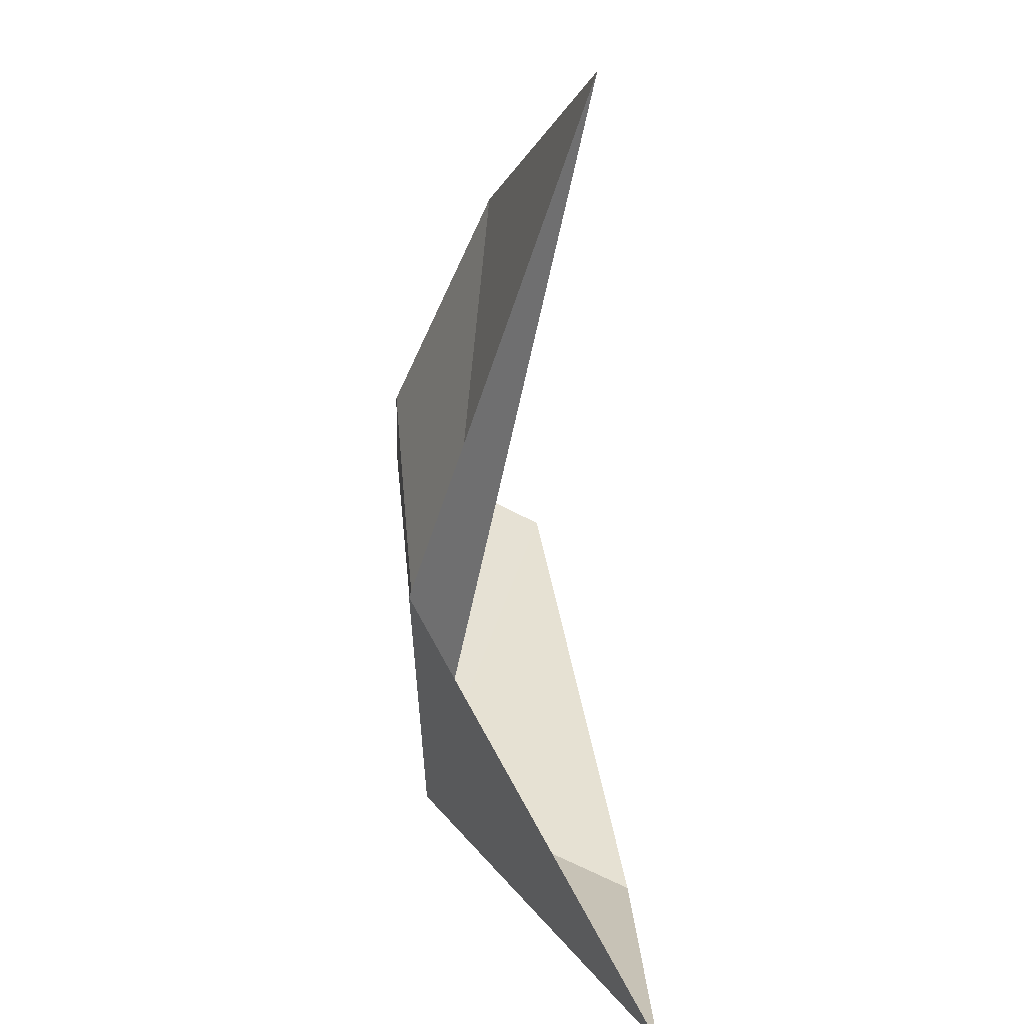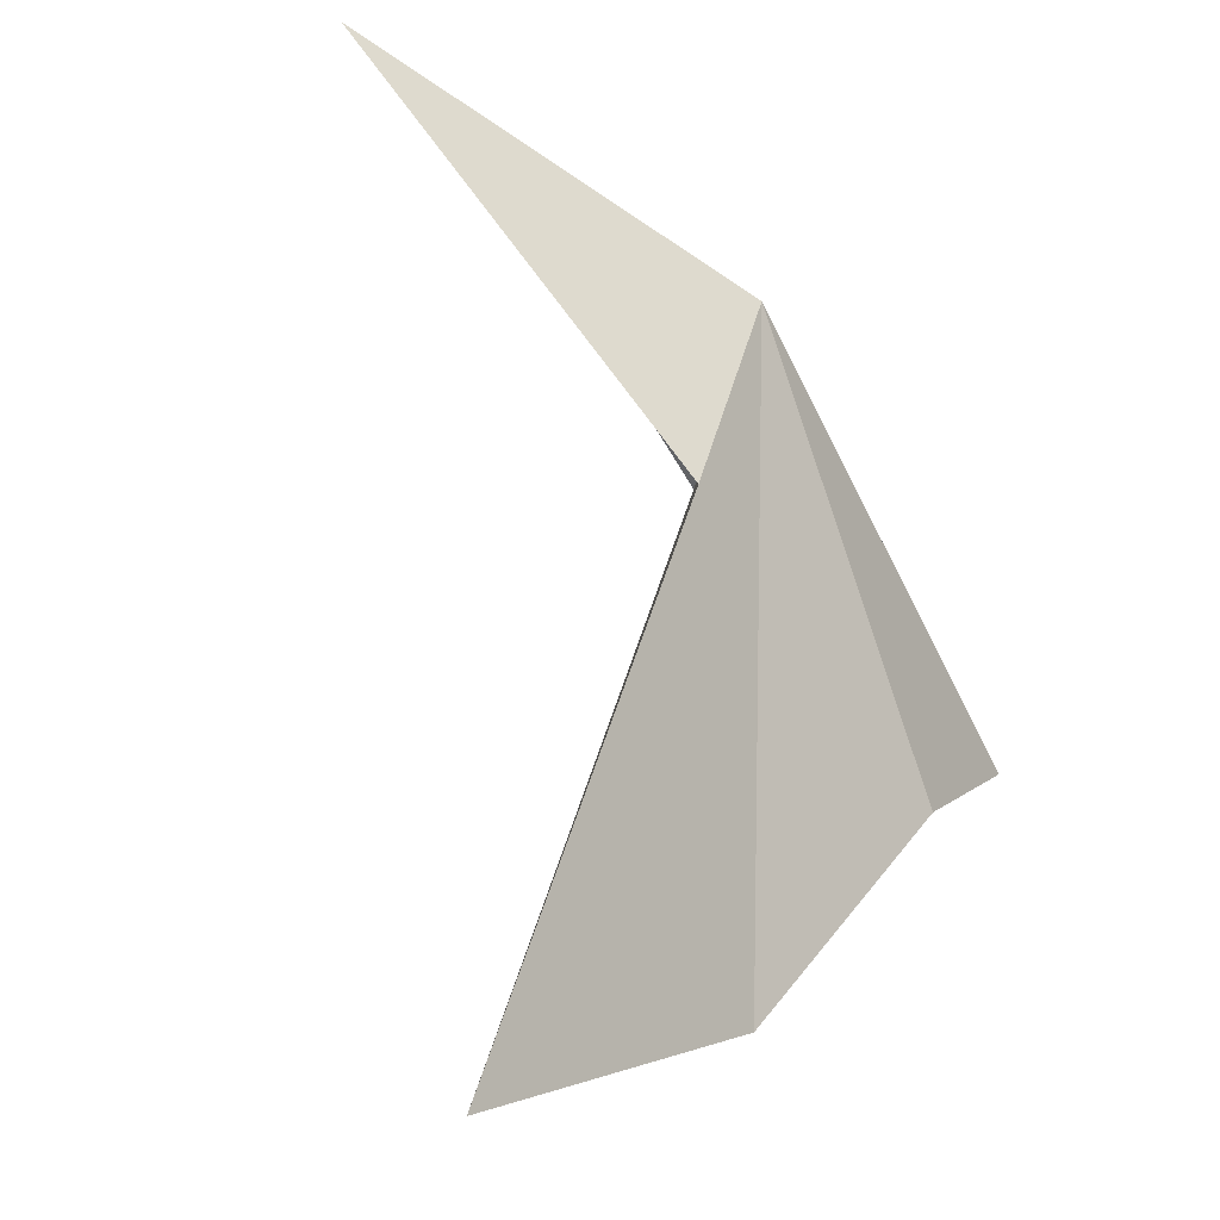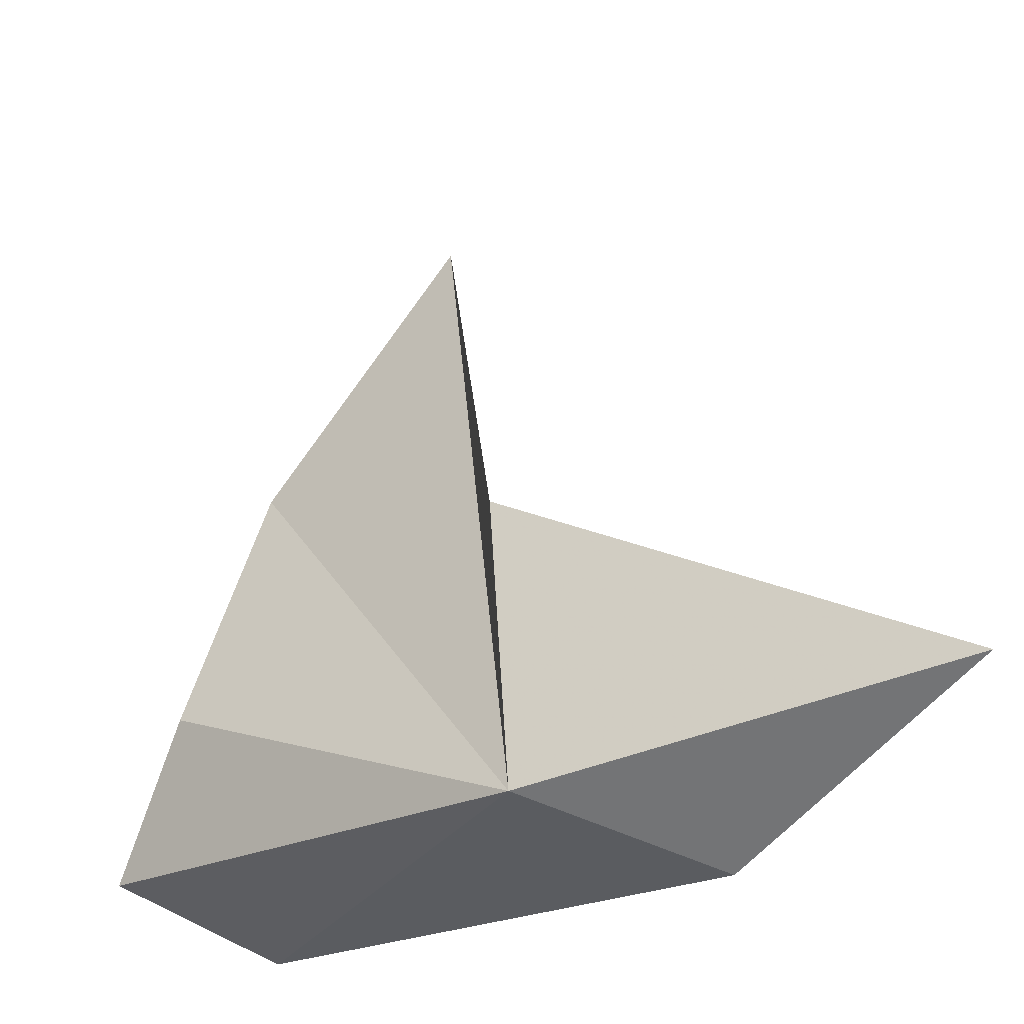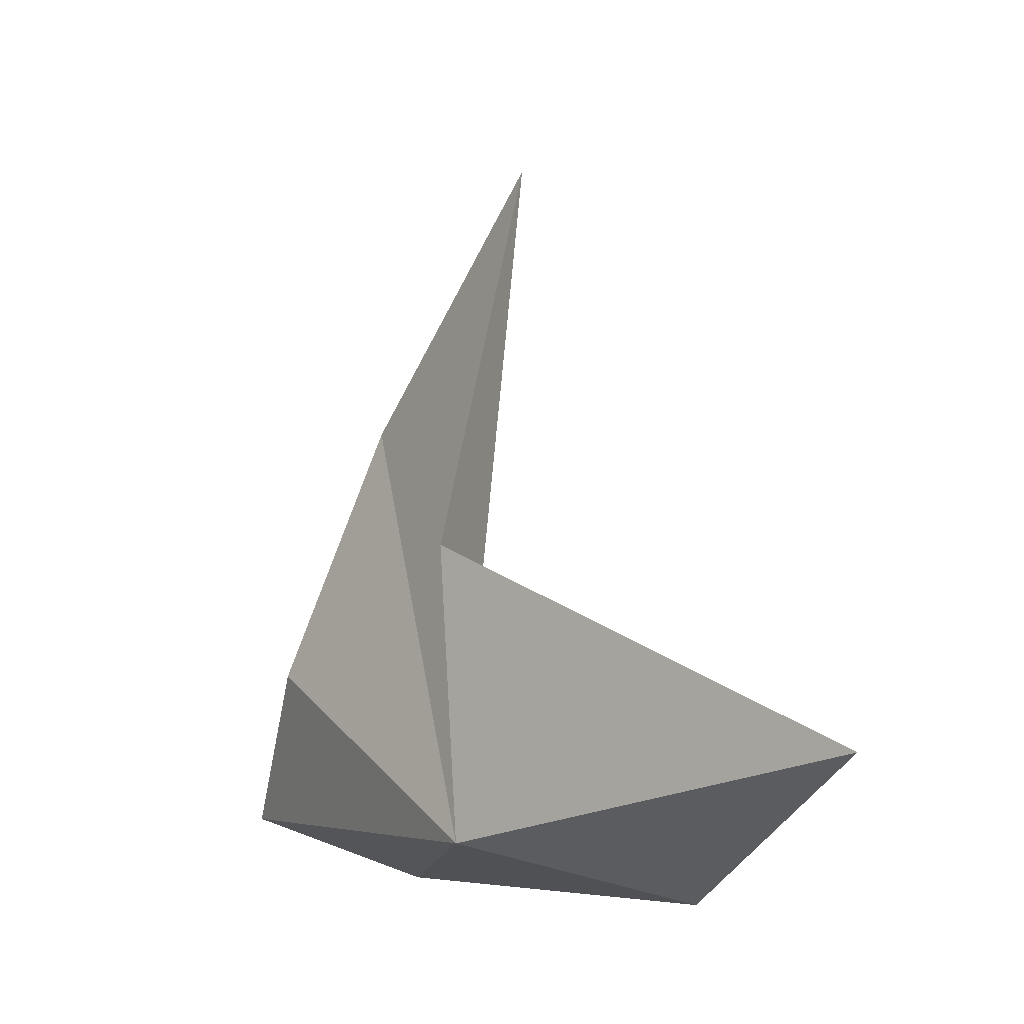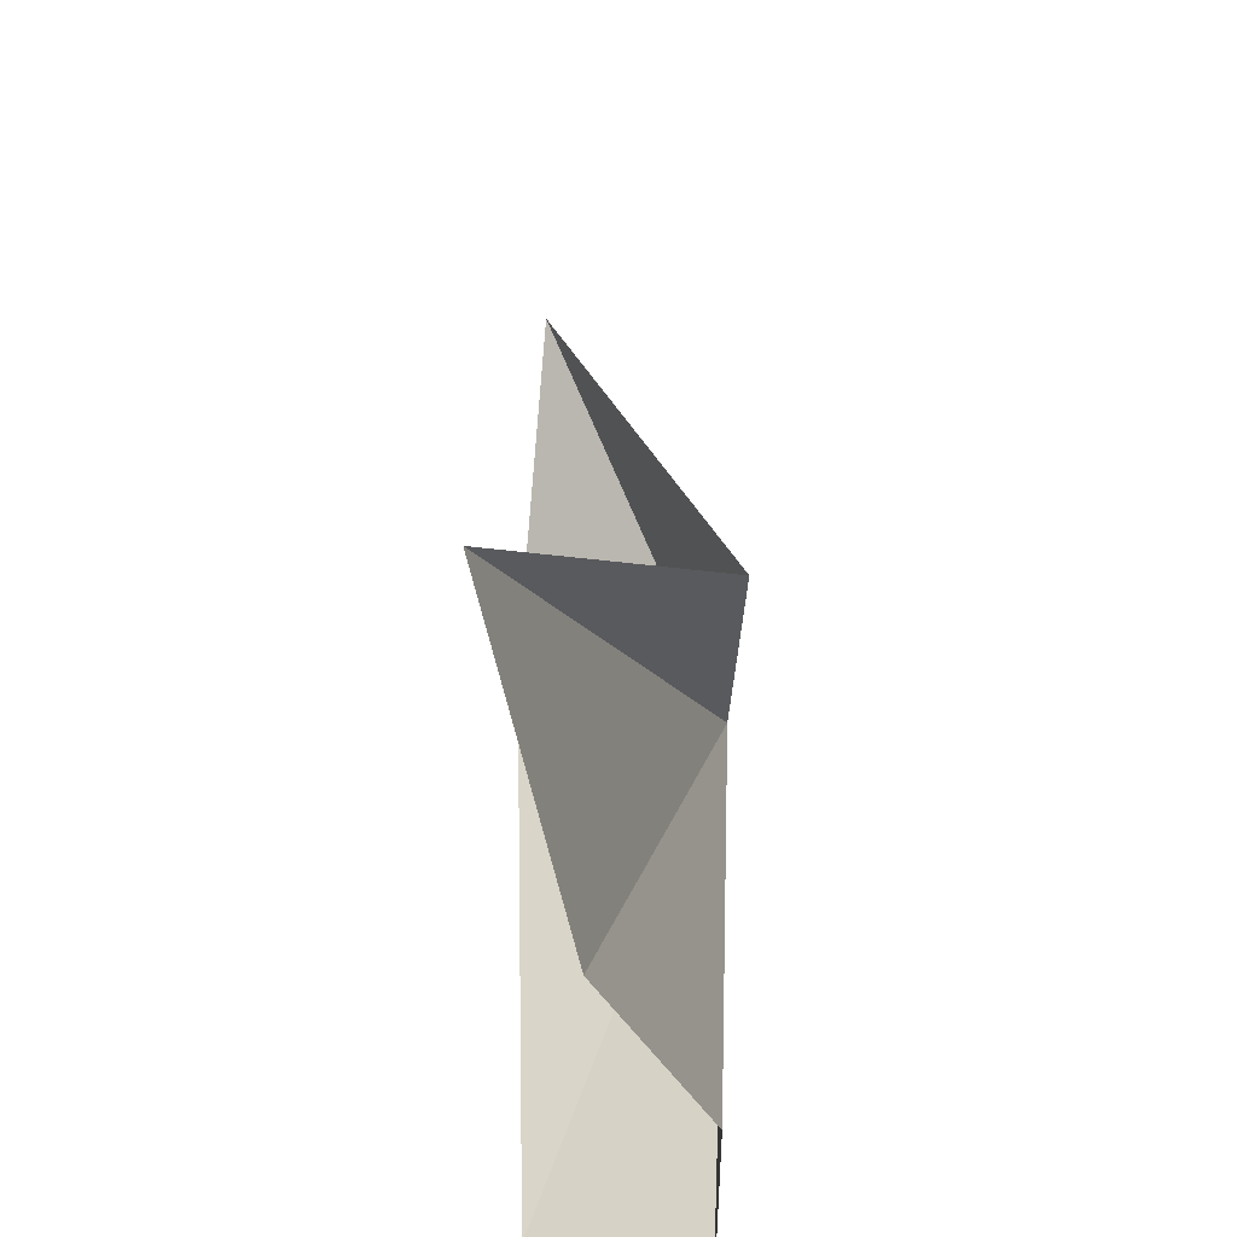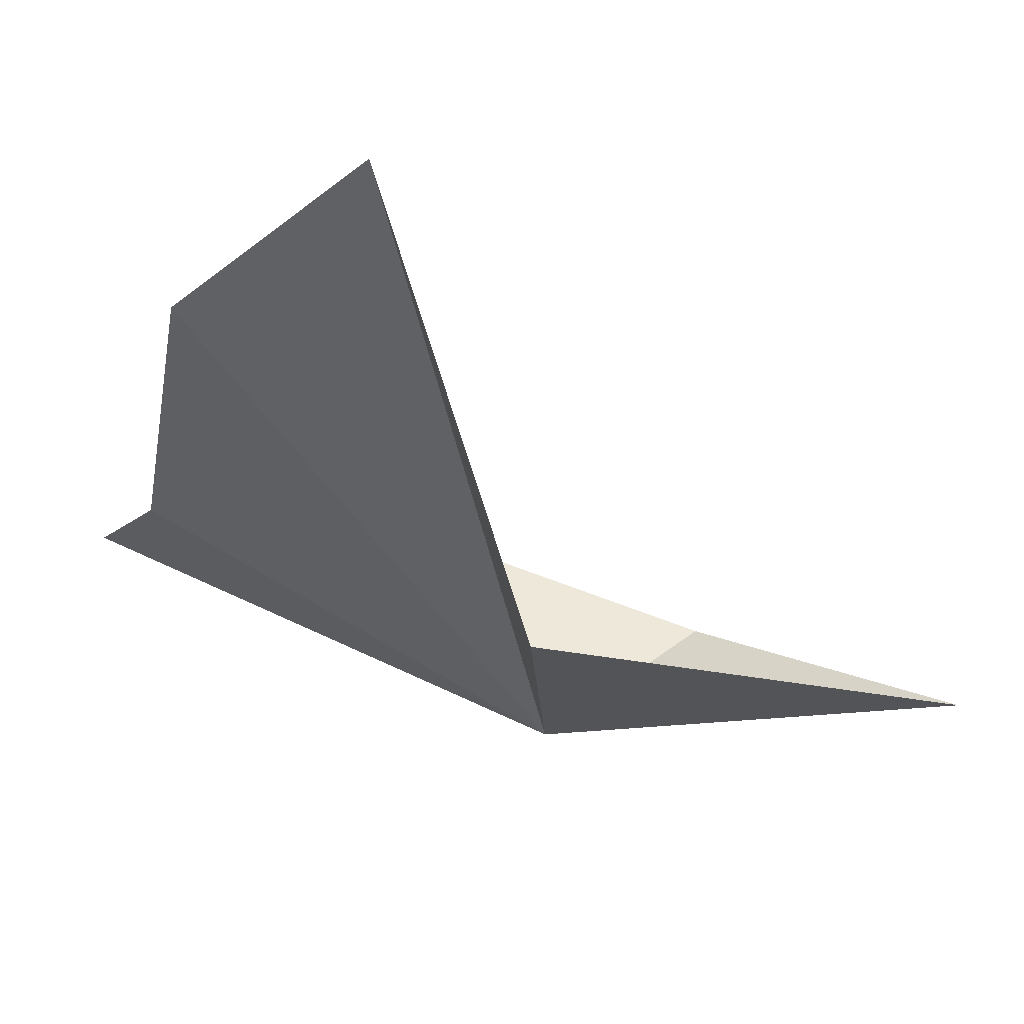
<metadata>
{"format":"obj","ext":"obj","renderer":"f3d","projection":"perspective","resolution":1024,"background":"white","views":[{"elev":42.5,"azim":21.9,"up":"+Y"},{"elev":36.9,"azim":-163.9,"up":"+Z"},{"elev":-21.5,"azim":-20.1,"up":"+Y"},{"elev":-4.4,"azim":2.2,"up":"+Y"},{"elev":58.5,"azim":-150.5,"up":"+Y"},{"elev":66.3,"azim":-37.6,"up":"+Y"}]}
</metadata>
<code>
v -3.64 34.61 11.93
v -3.766 35.09 11.43
v -3.875 34.79 11.48
v -3.918 34.61 11.39
v -3.394 34.55 11.93
v -3.258 34.71 12.23
v -3.723 34.54 11.38
v -3.658 34.92 11.92
v -3.585 35.39 11.57
f 1 3 2
f 1 4 3
f 1 6 5
f 1 5 7
f 1 8 6
f 1 9 8
f 1 2 9
f 1 7 4

</code>
